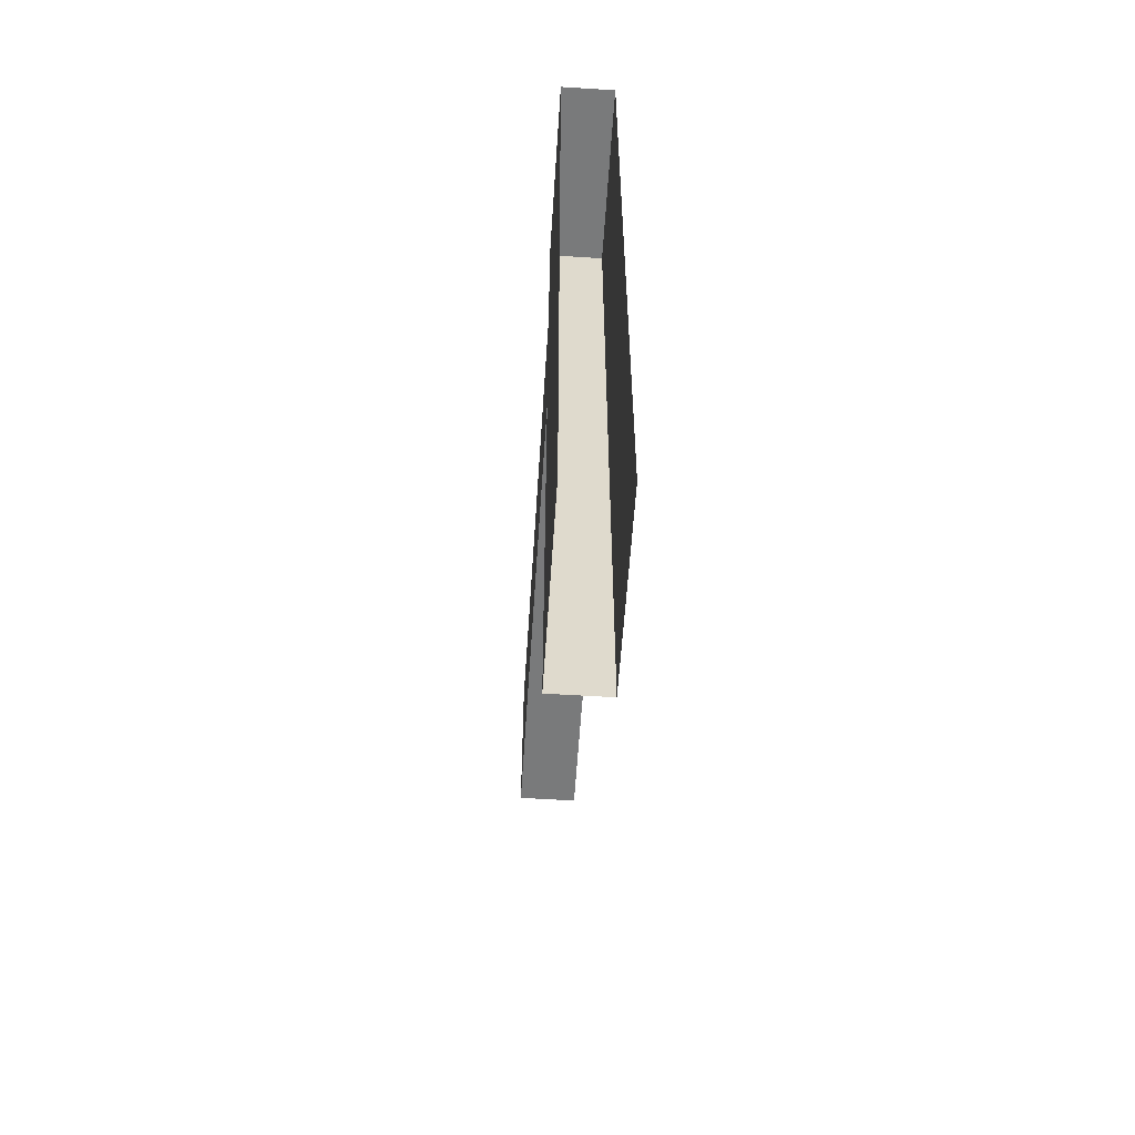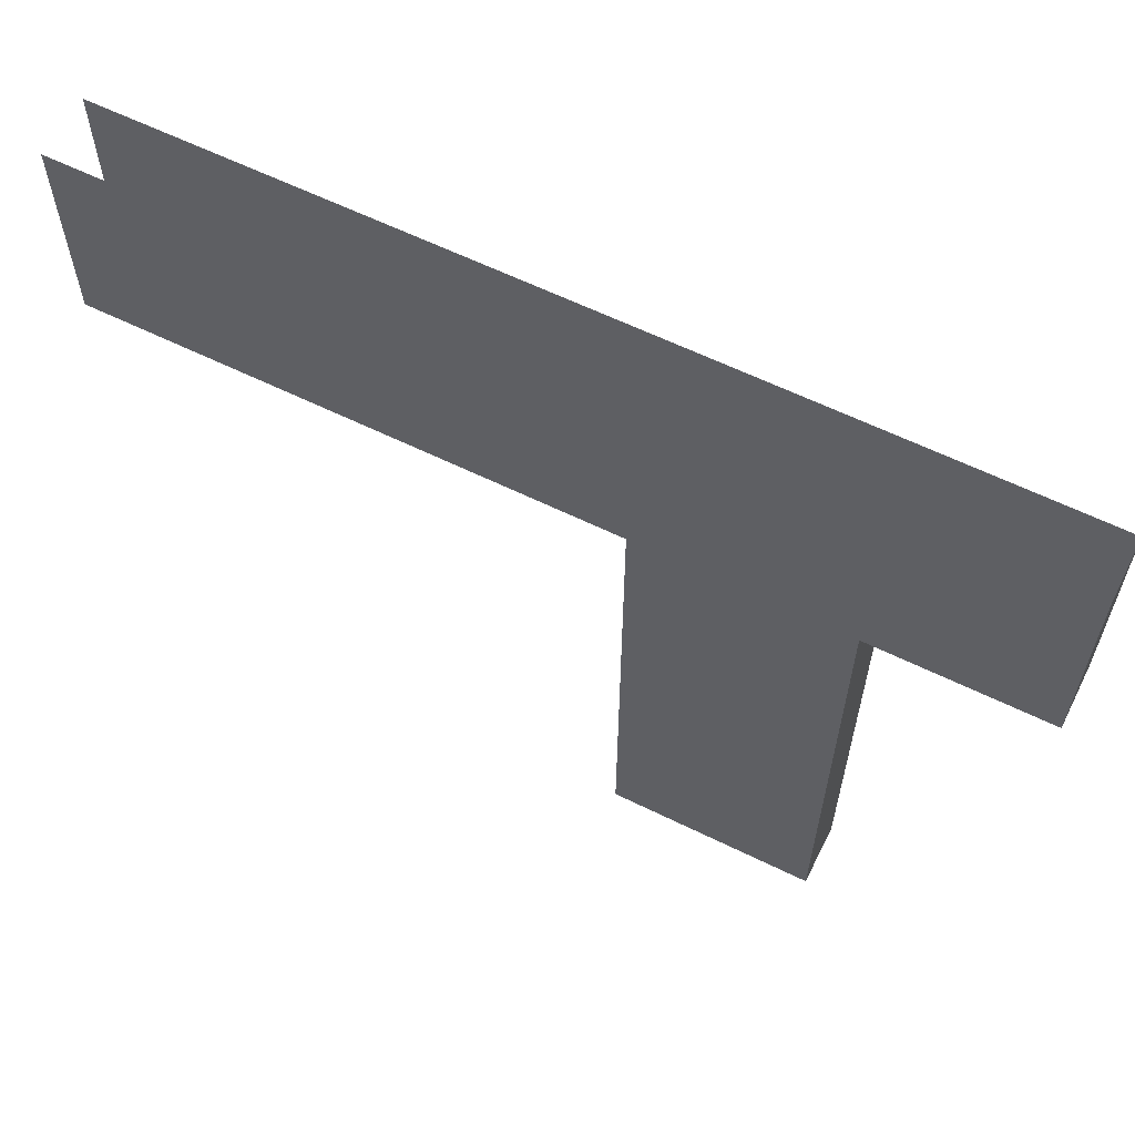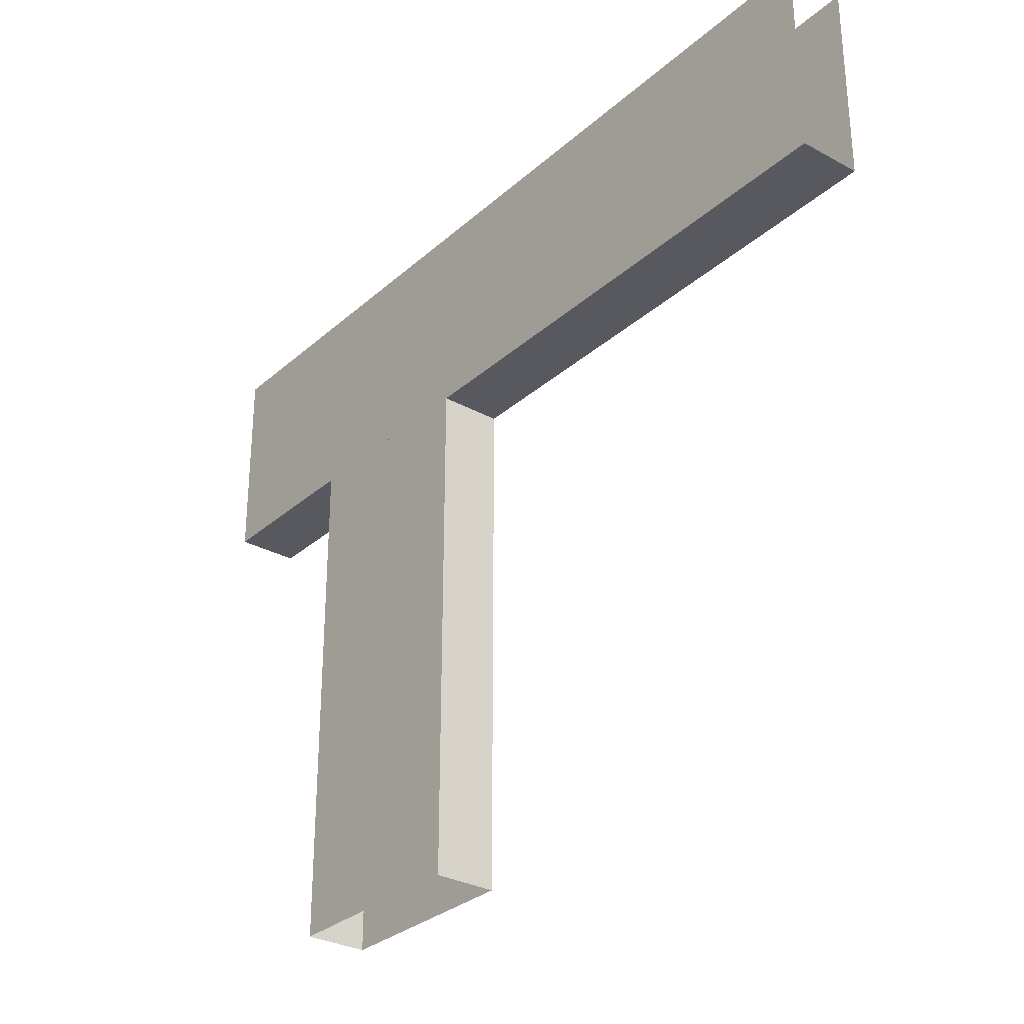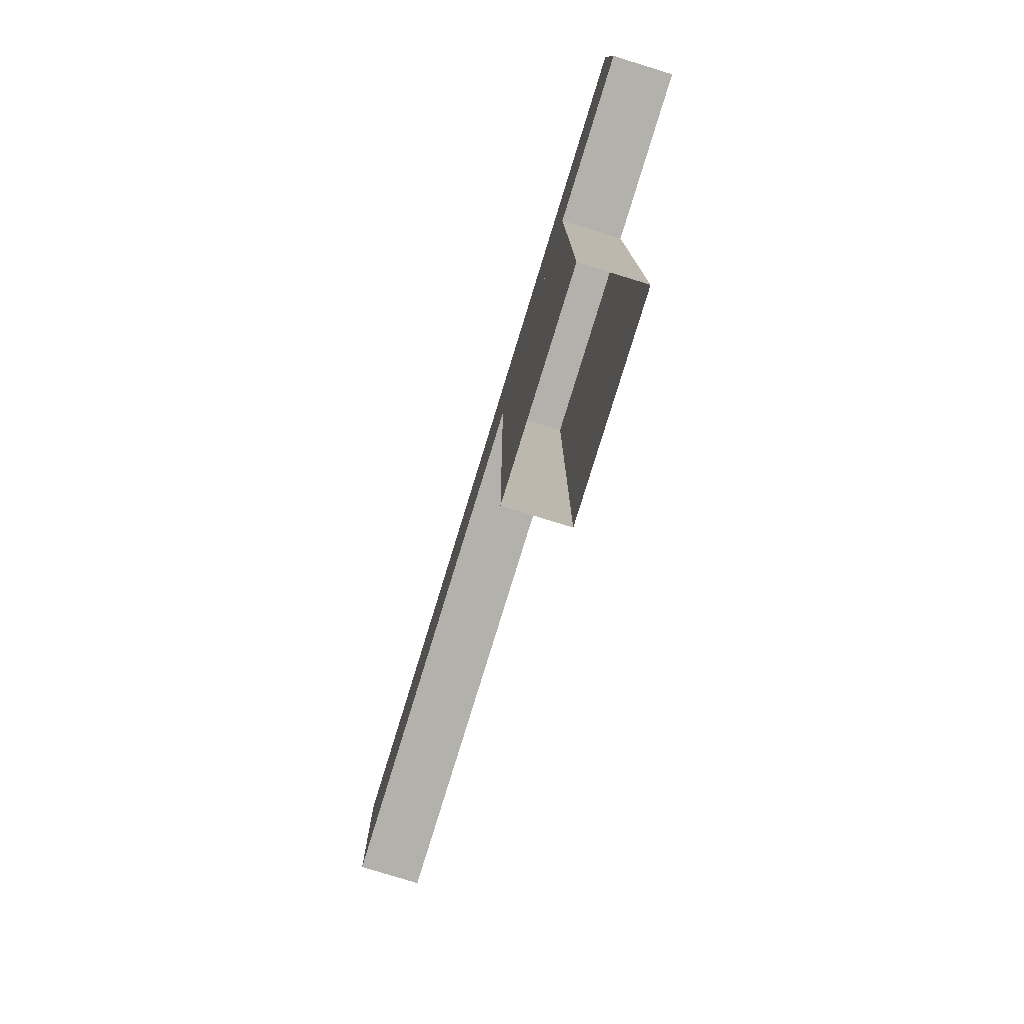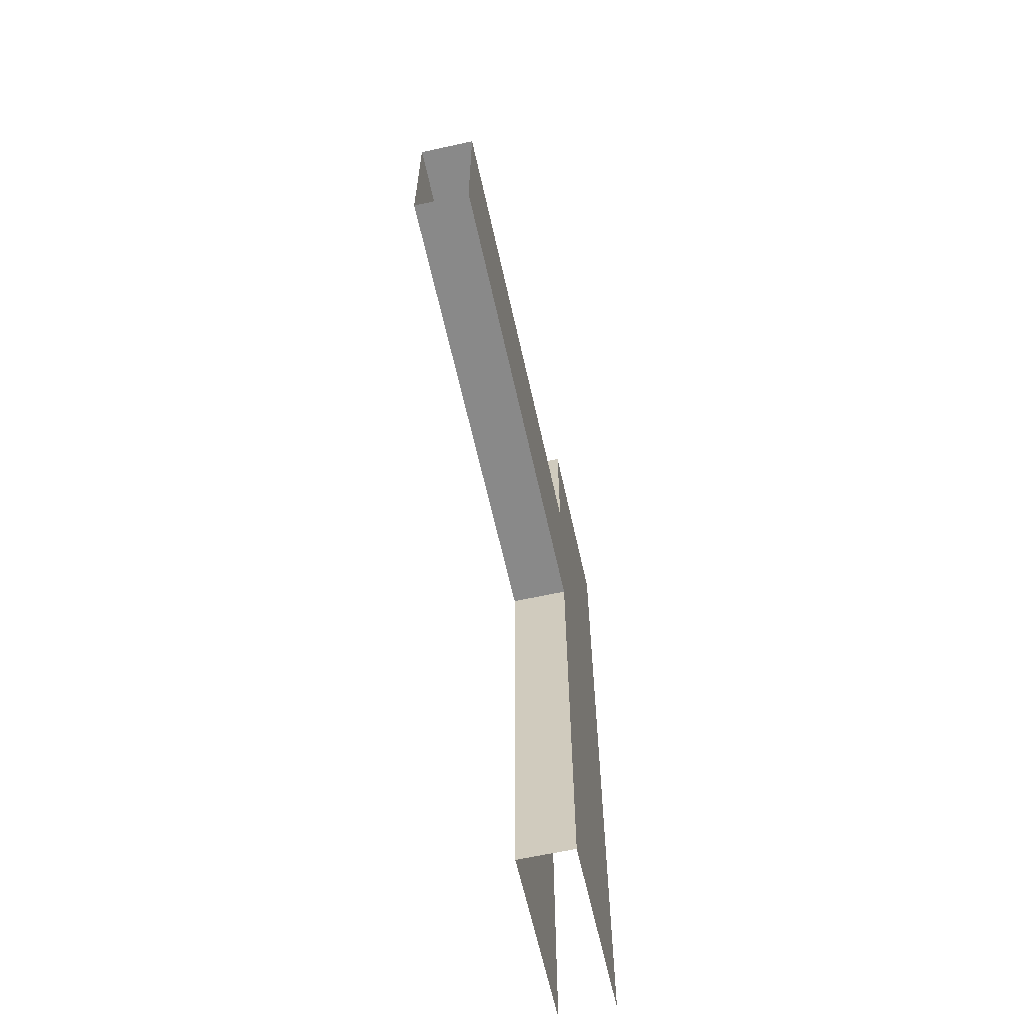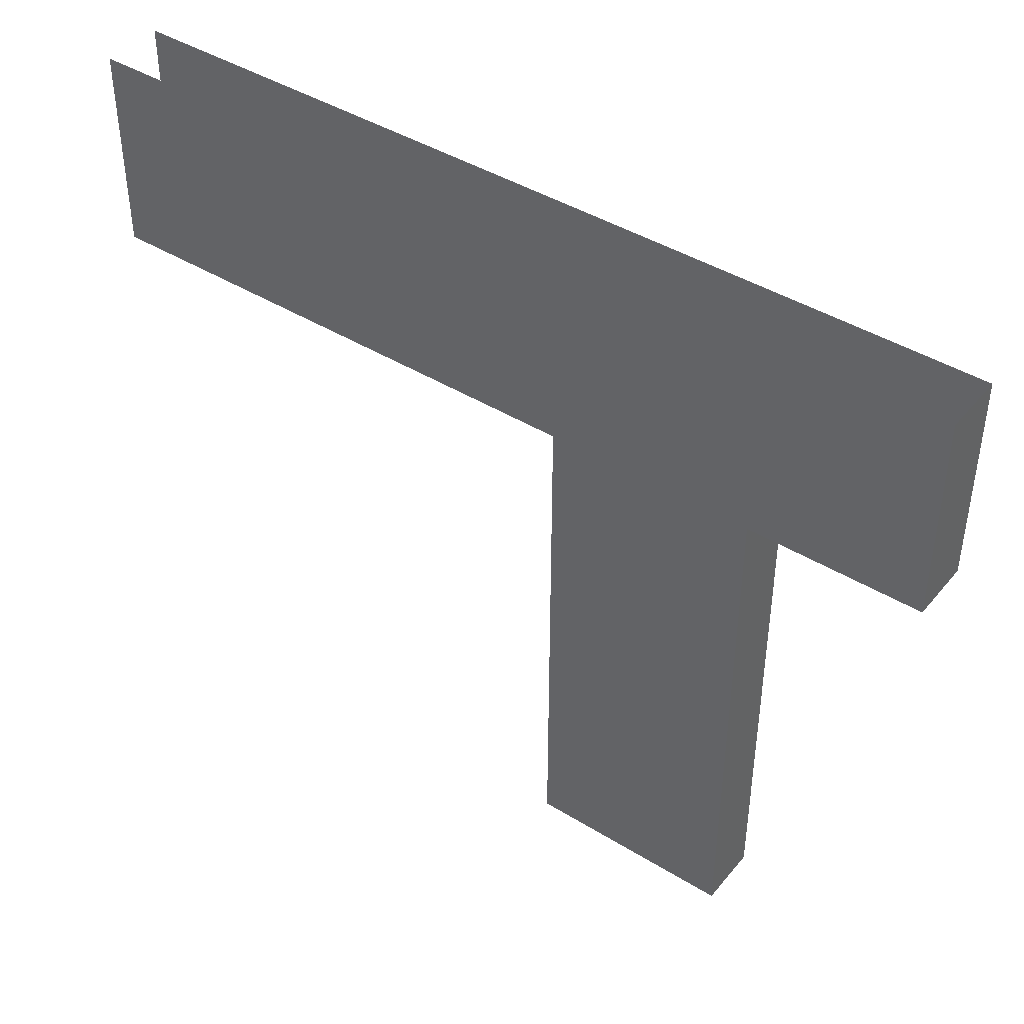
<metadata>
{"format":"obj","ext":"obj","renderer":"f3d","projection":"perspective","resolution":1024,"background":"white","views":[{"elev":-58.0,"azim":176.3,"up":"+Z"},{"elev":61.3,"azim":-63.4,"up":"+Y"},{"elev":-30.4,"azim":141.5,"up":"+Y"},{"elev":-79.1,"azim":-17.1,"up":"+Y"},{"elev":-63.0,"azim":12.5,"up":"+Z"},{"elev":43.0,"azim":-53.8,"up":"+Y"}]}
</metadata>
<code>
v  0.3 0 -25
v  0.3 5.001 -25
v  -0.3 5.001 -25
v  -0.3 0 -25
v  0.3 0 -27
v  0.3 5.001 -27
v  -0.3 0 -27
v  -0.3 5.001 -27
v  -0.3 5.001 -23.33
v  -0.3 5.001 -28.67
v  0.3 5.001 -28.67
v  0.3 5.001 -23.33
v  0.3 7.001 -28.67
v  0.3 7.001 -23.33
v  -0.3 7.001 -23.33
v  -0.3 7.001 -28.67
v  -0.3 5.001 -32
v  0.3 5.001 -32
v  0.3 7.001 -32
v  -0.3 7.001 -32
g Object009
f 1 2 3 4
f 5 6 2 1
f 7 8 6 5
f 4 3 8 7
f 9 10 11 12
f 12 11 13 14
f 15 16 10 9
f 10 17 18 11
f 11 18 19 13
f 16 20 17 10
f 15 9 12 14

</code>
